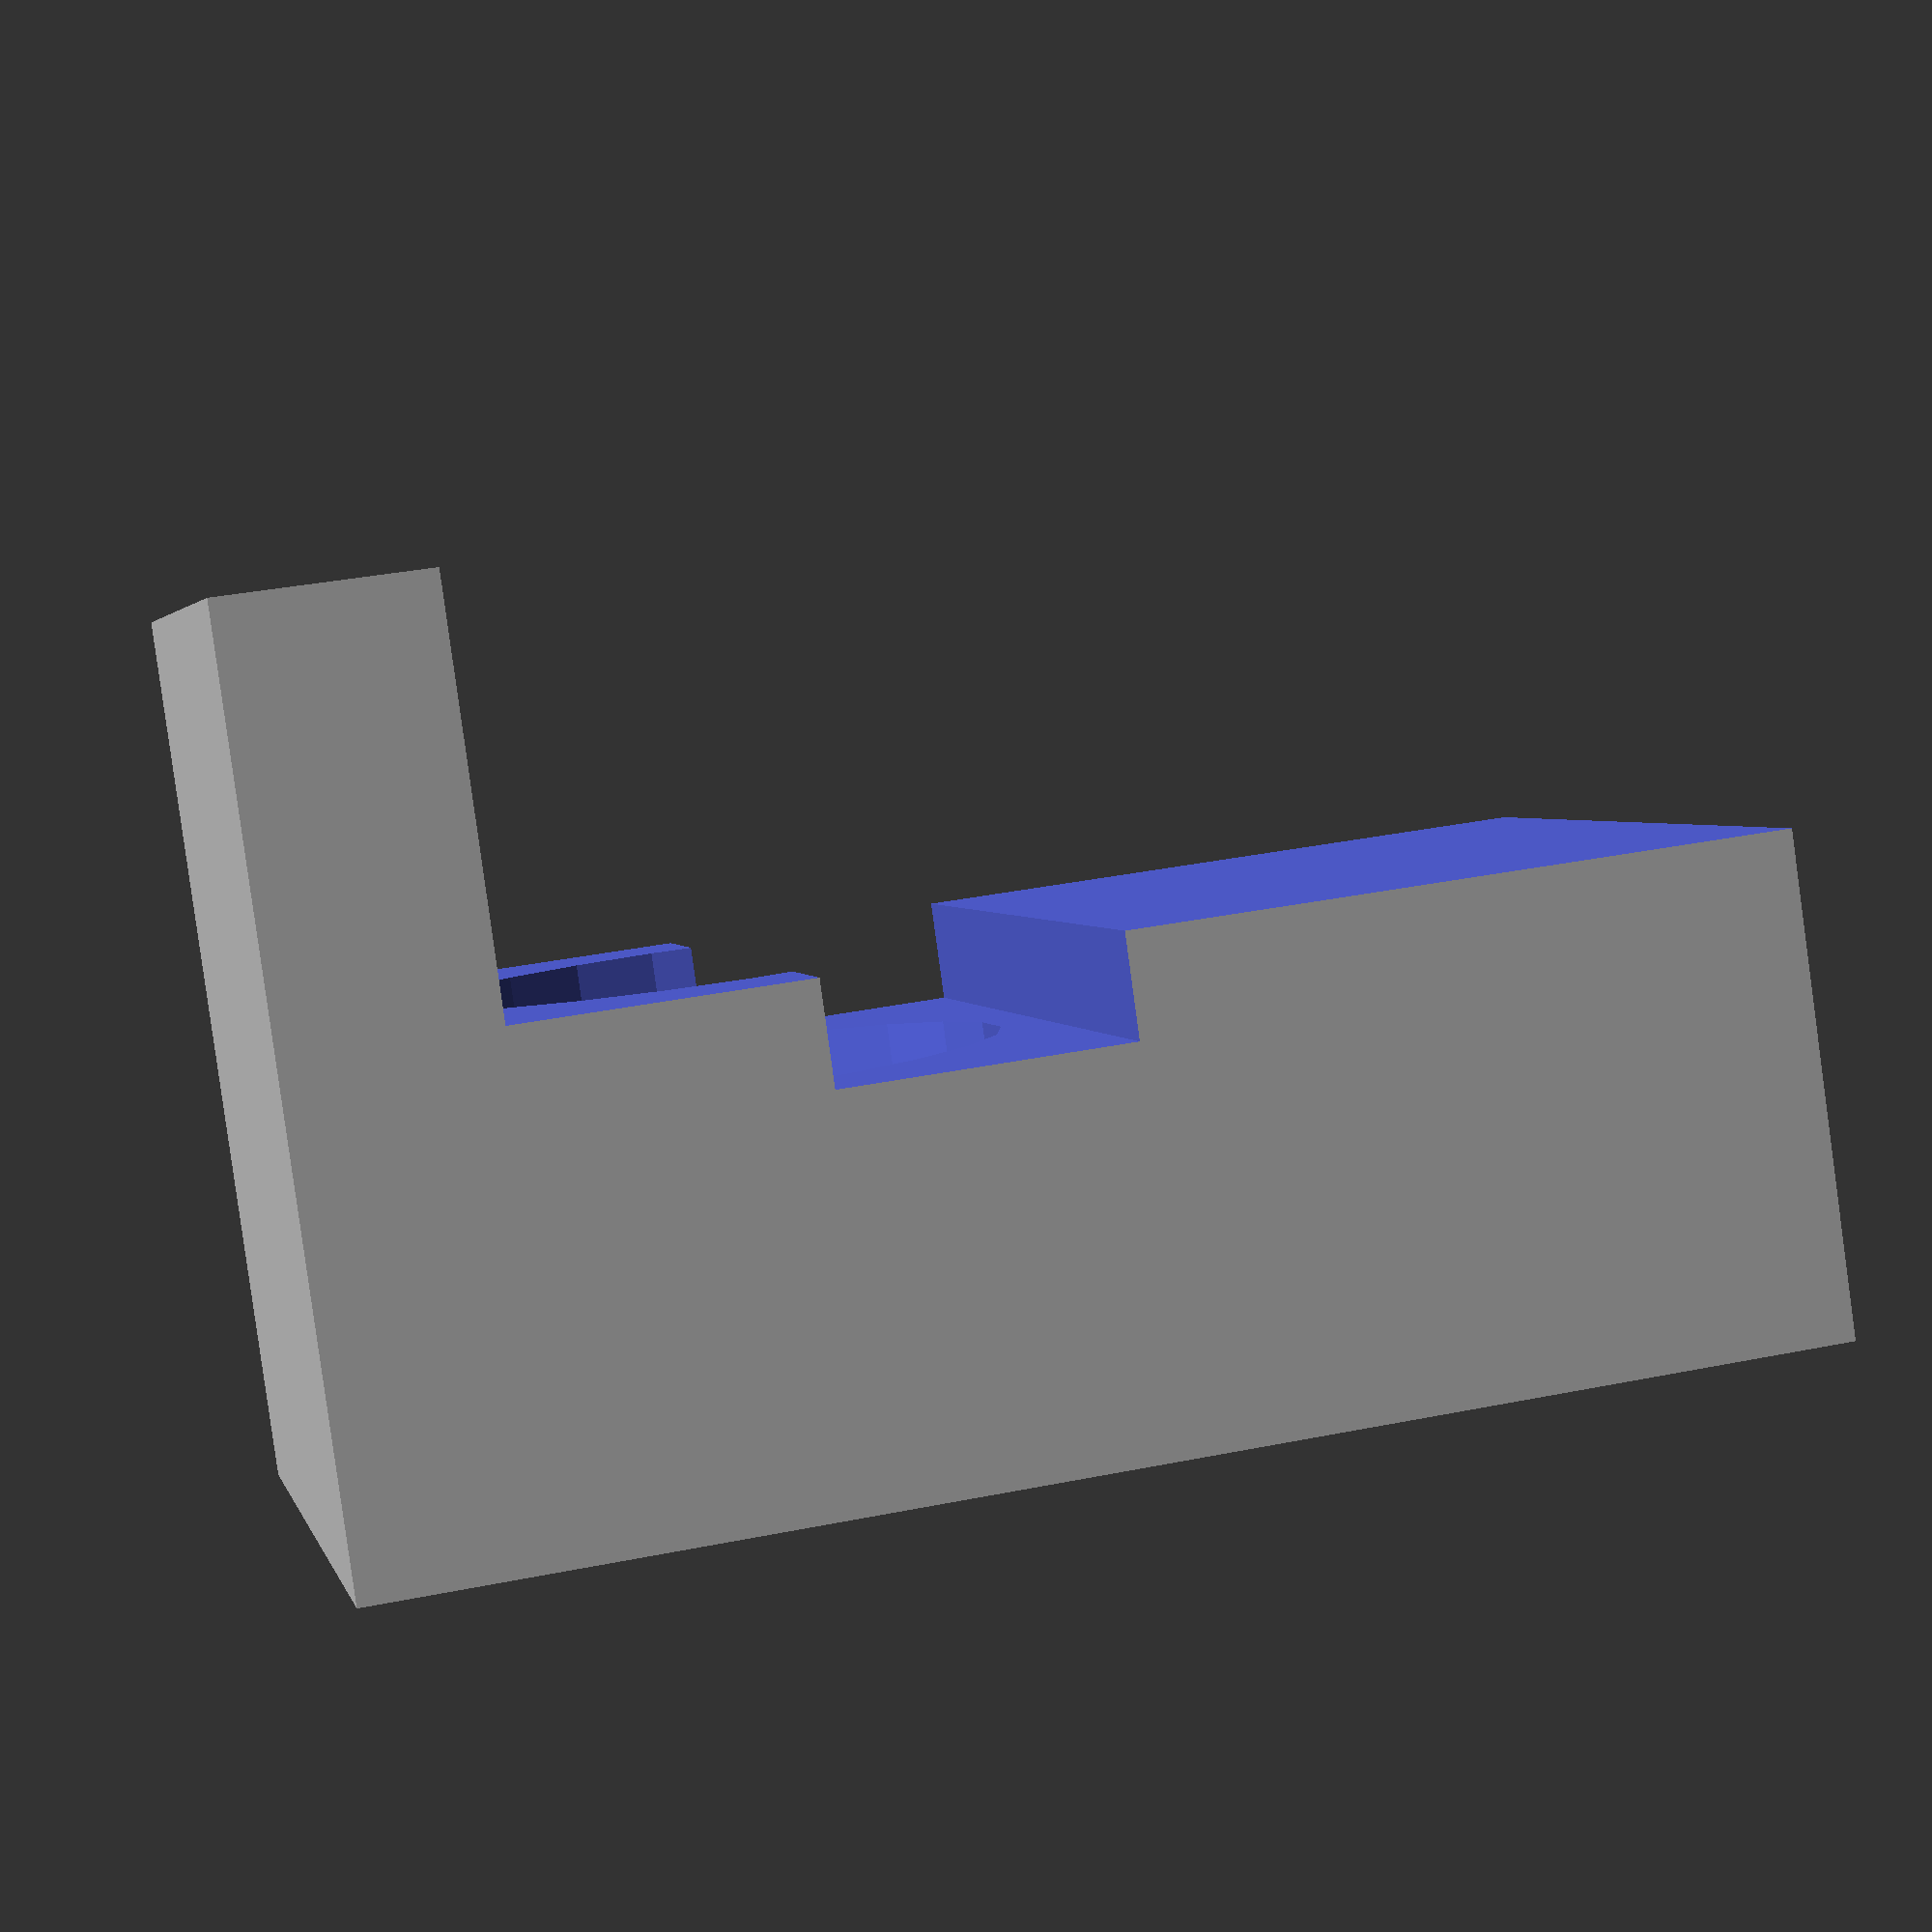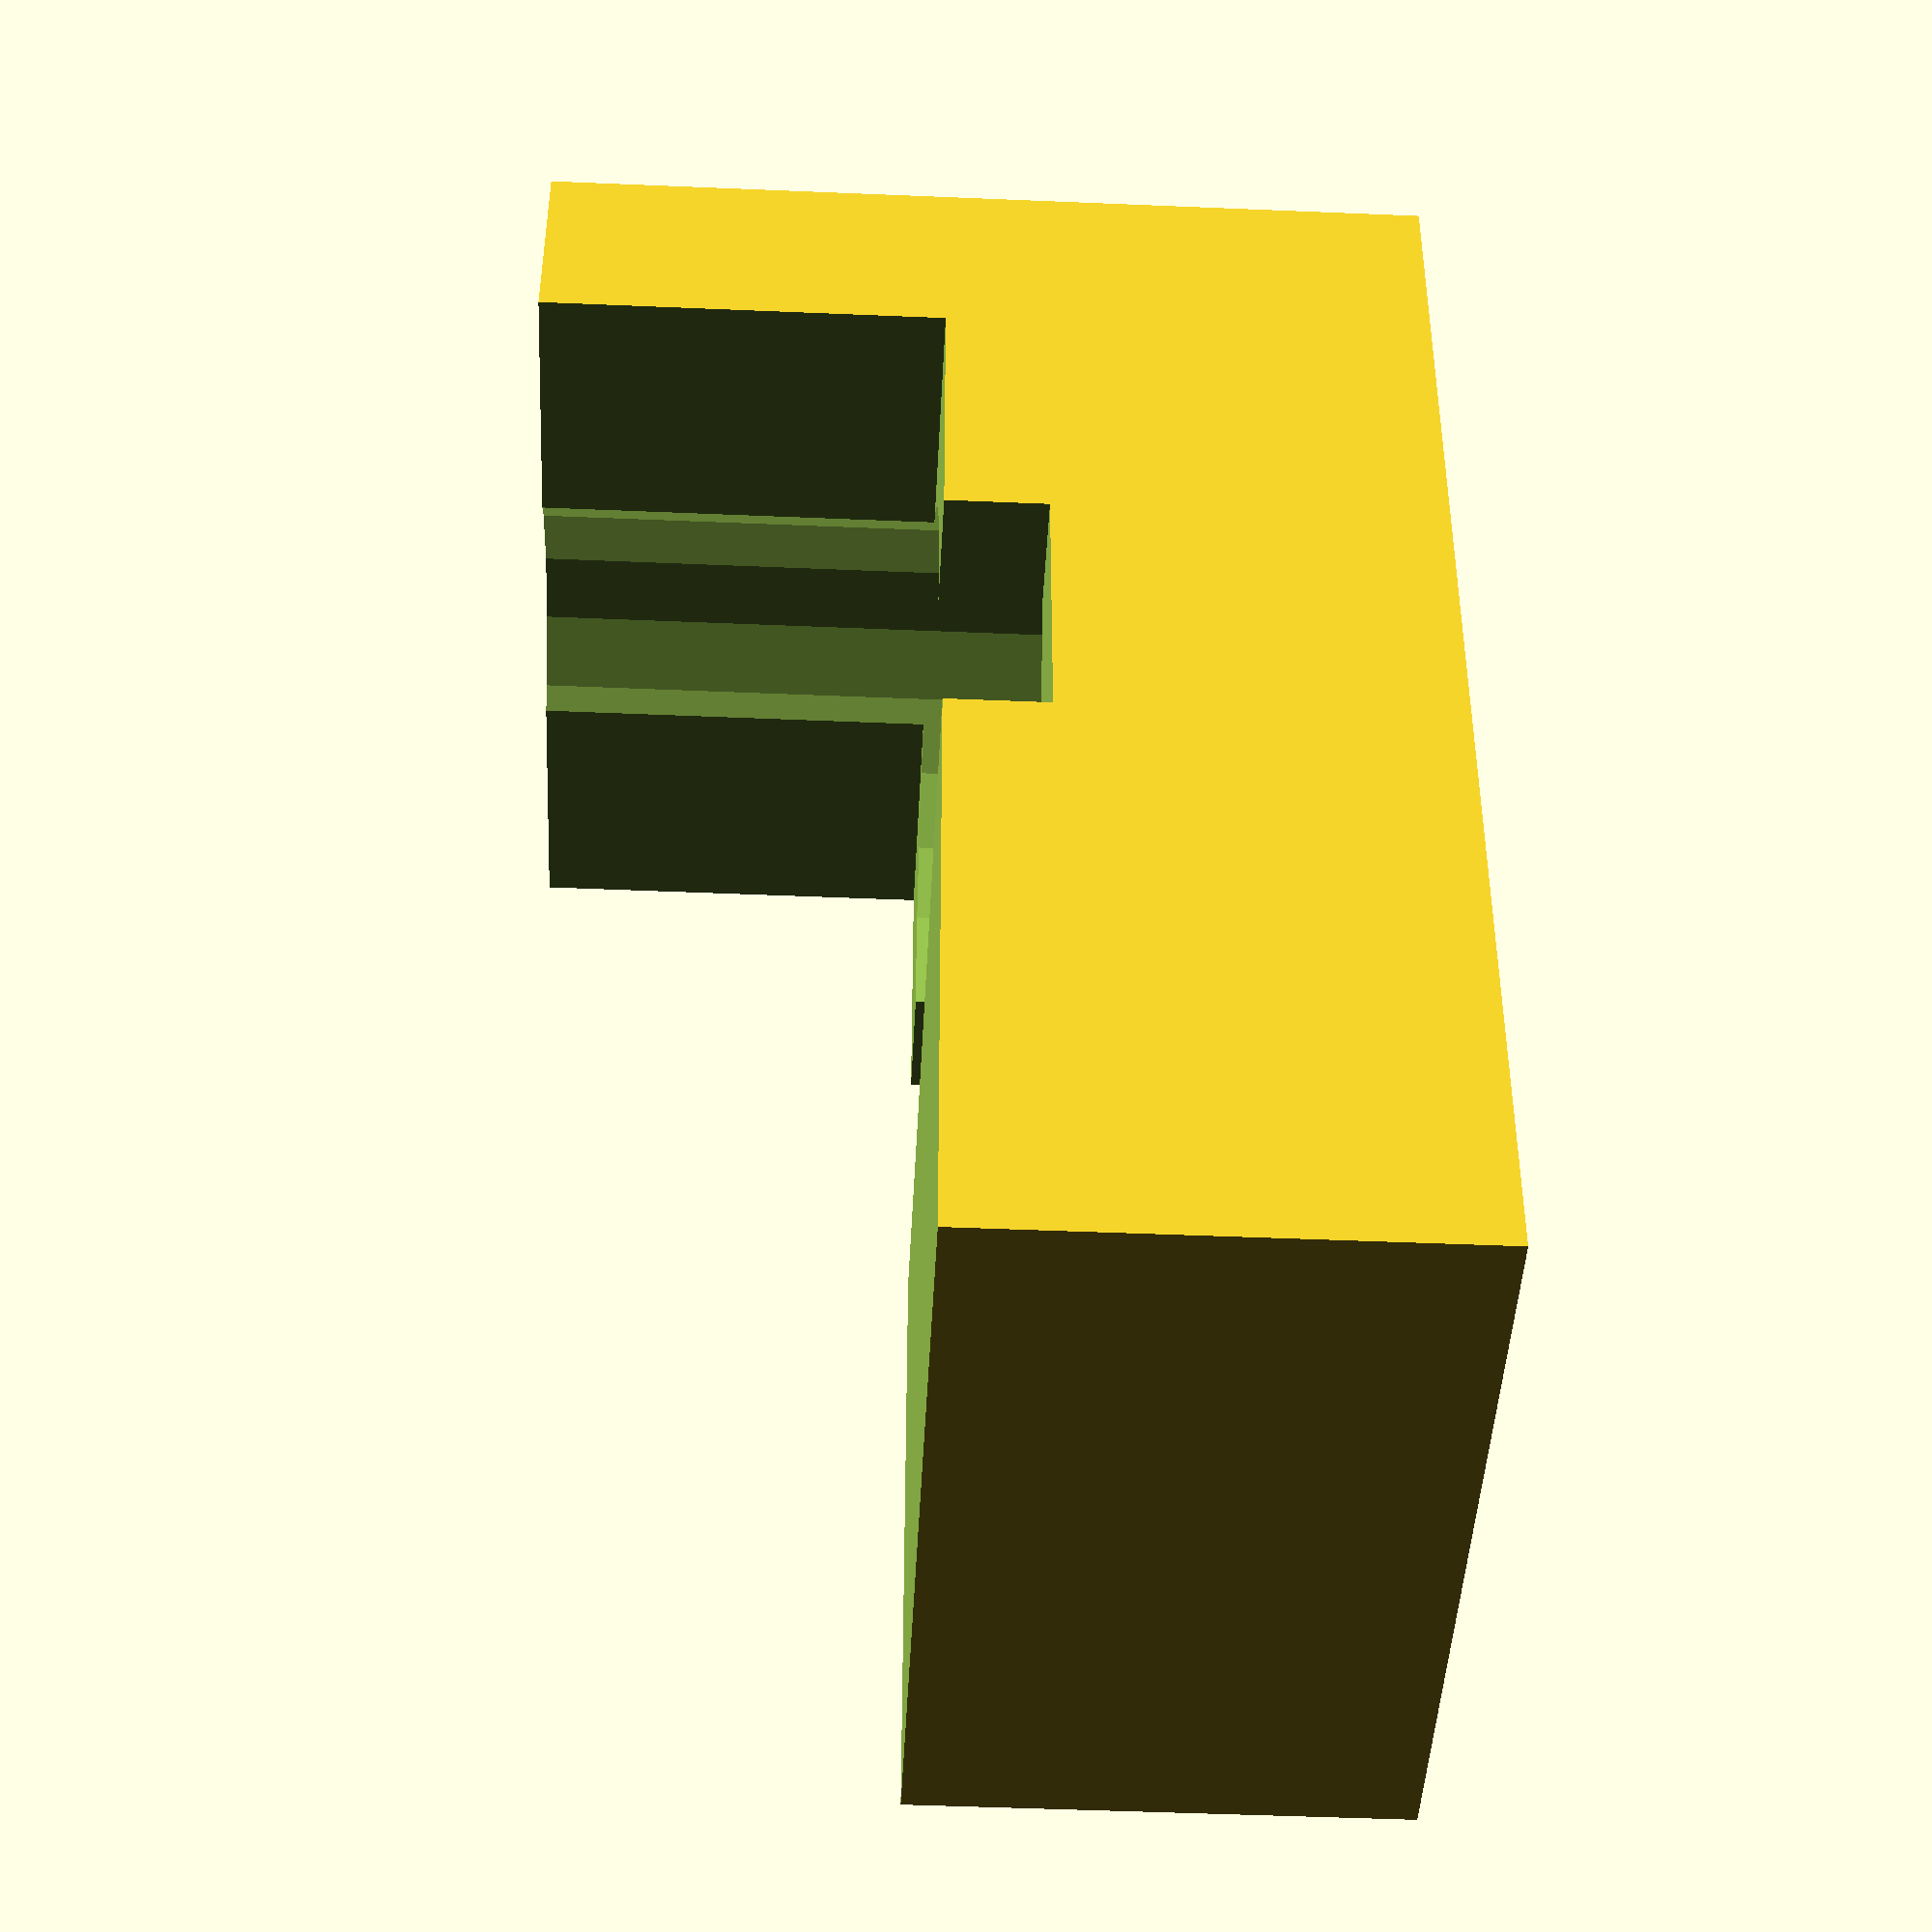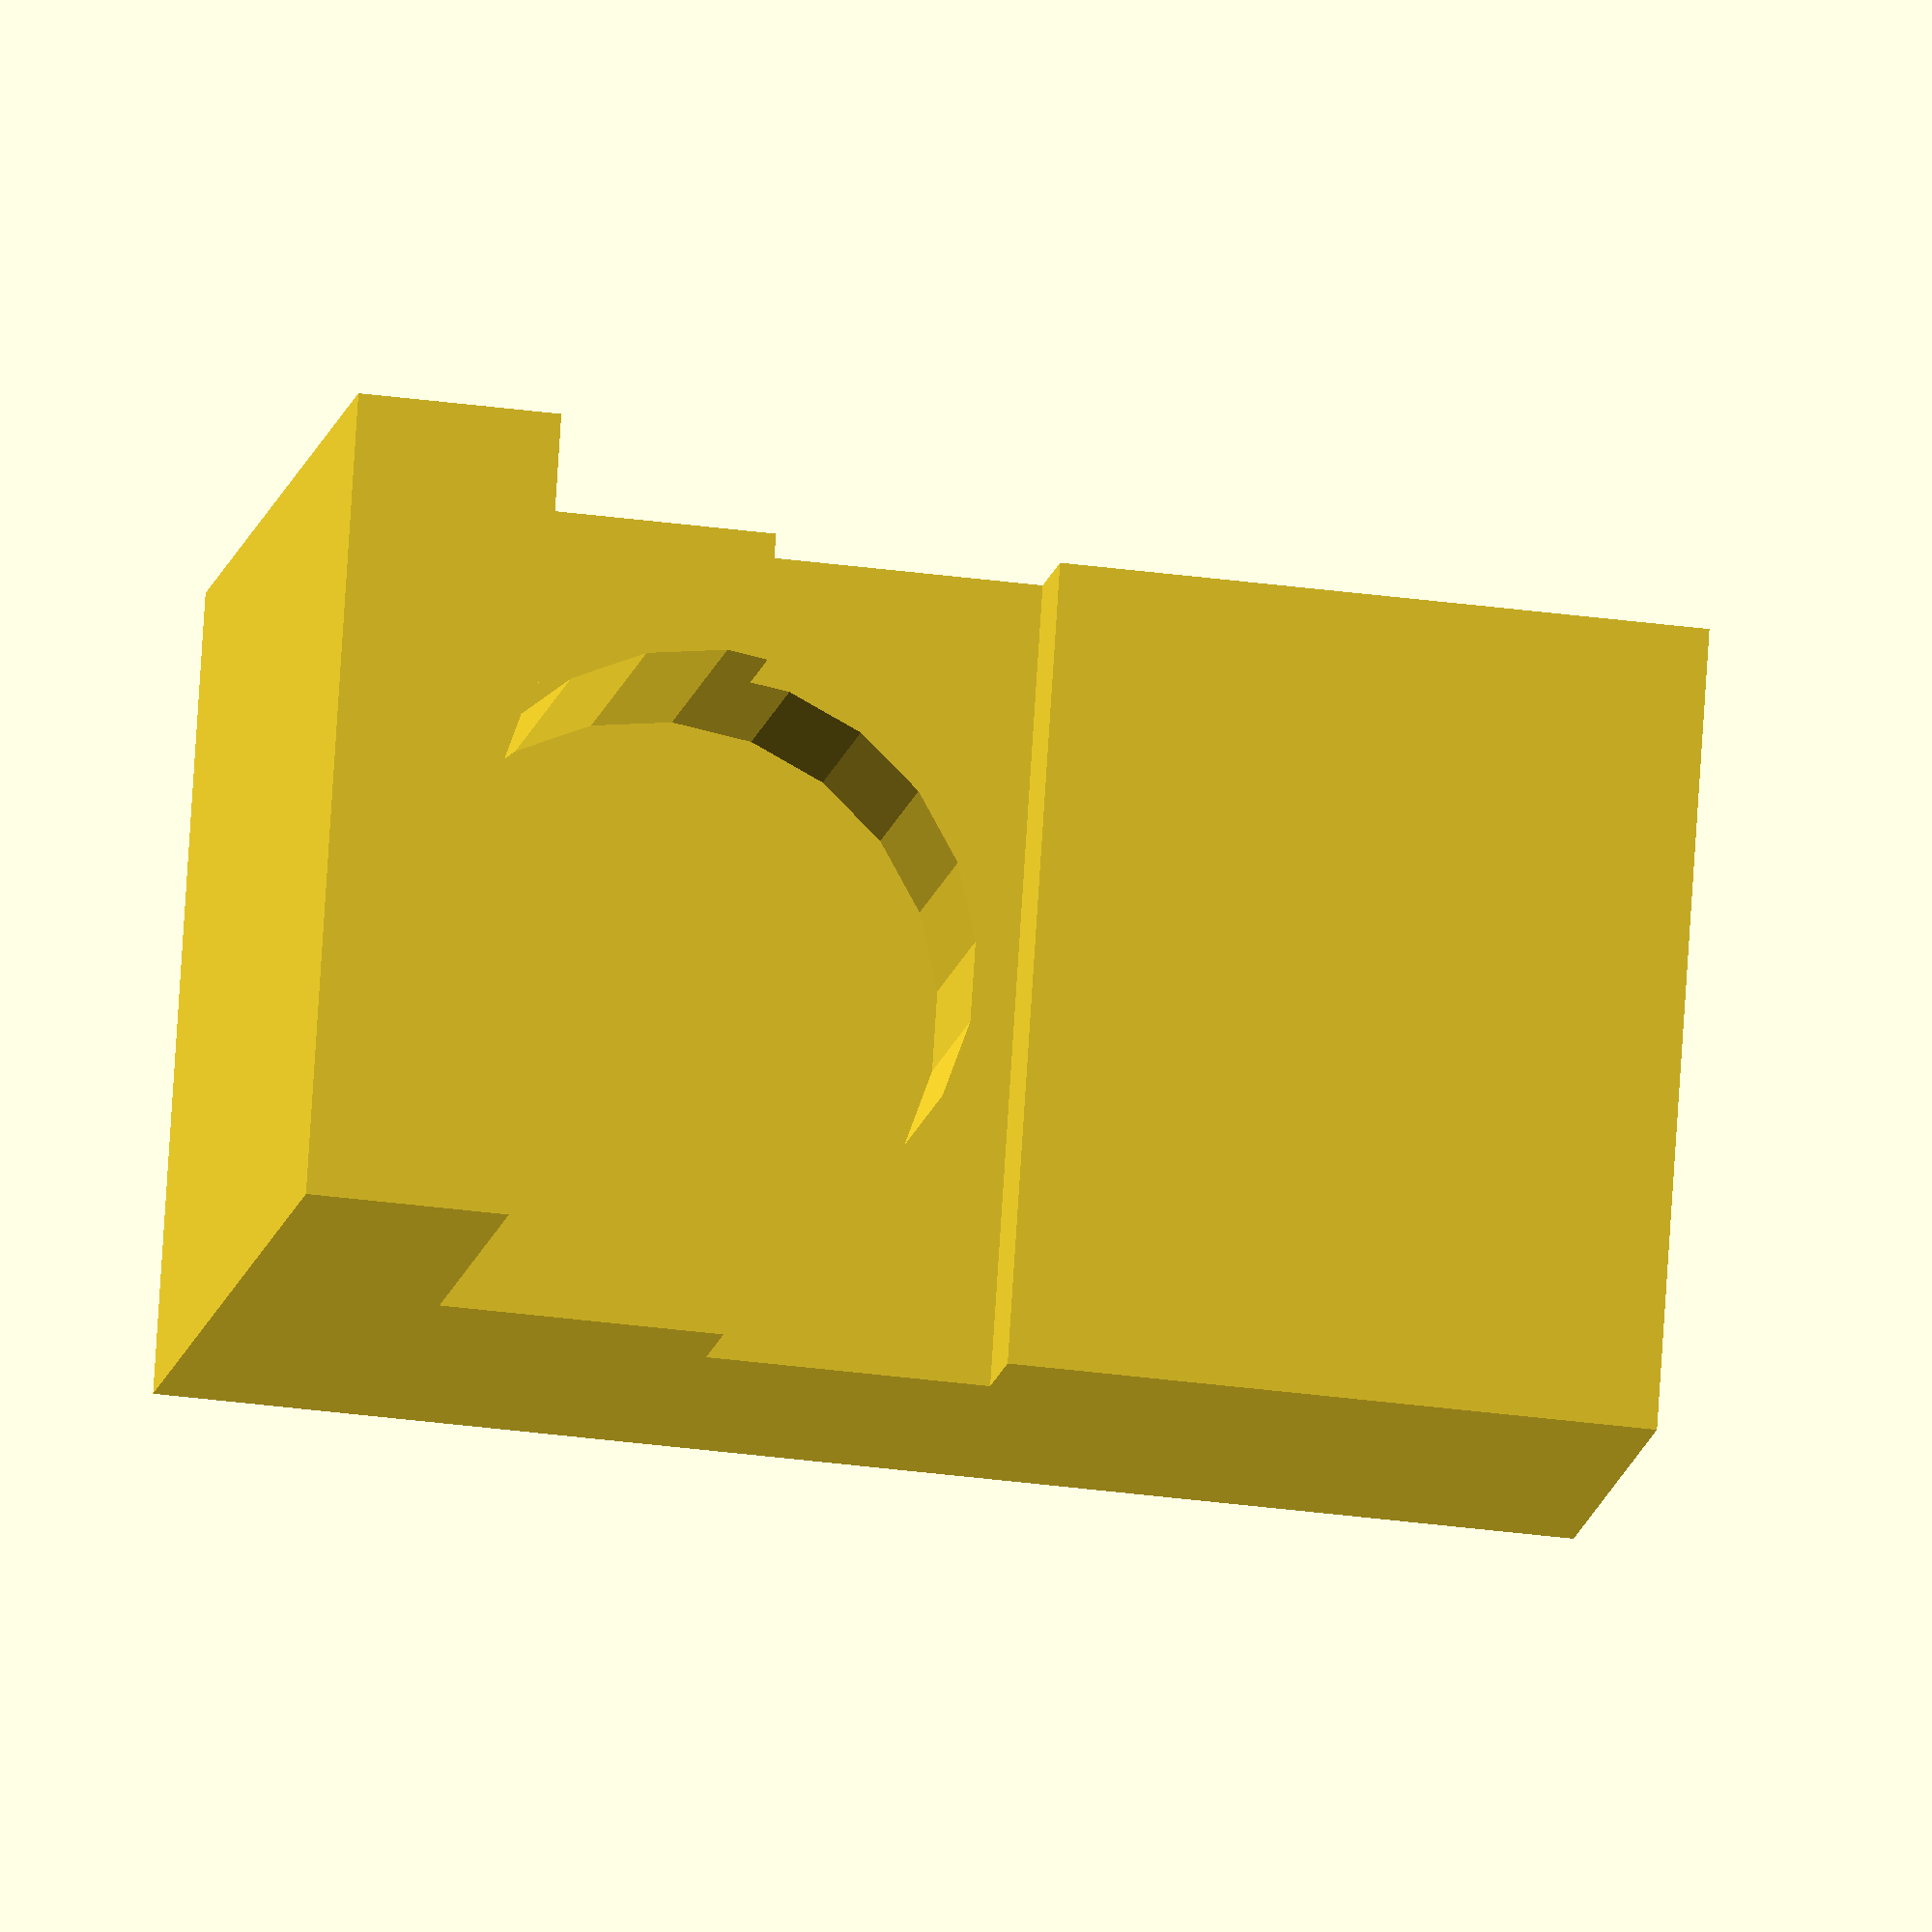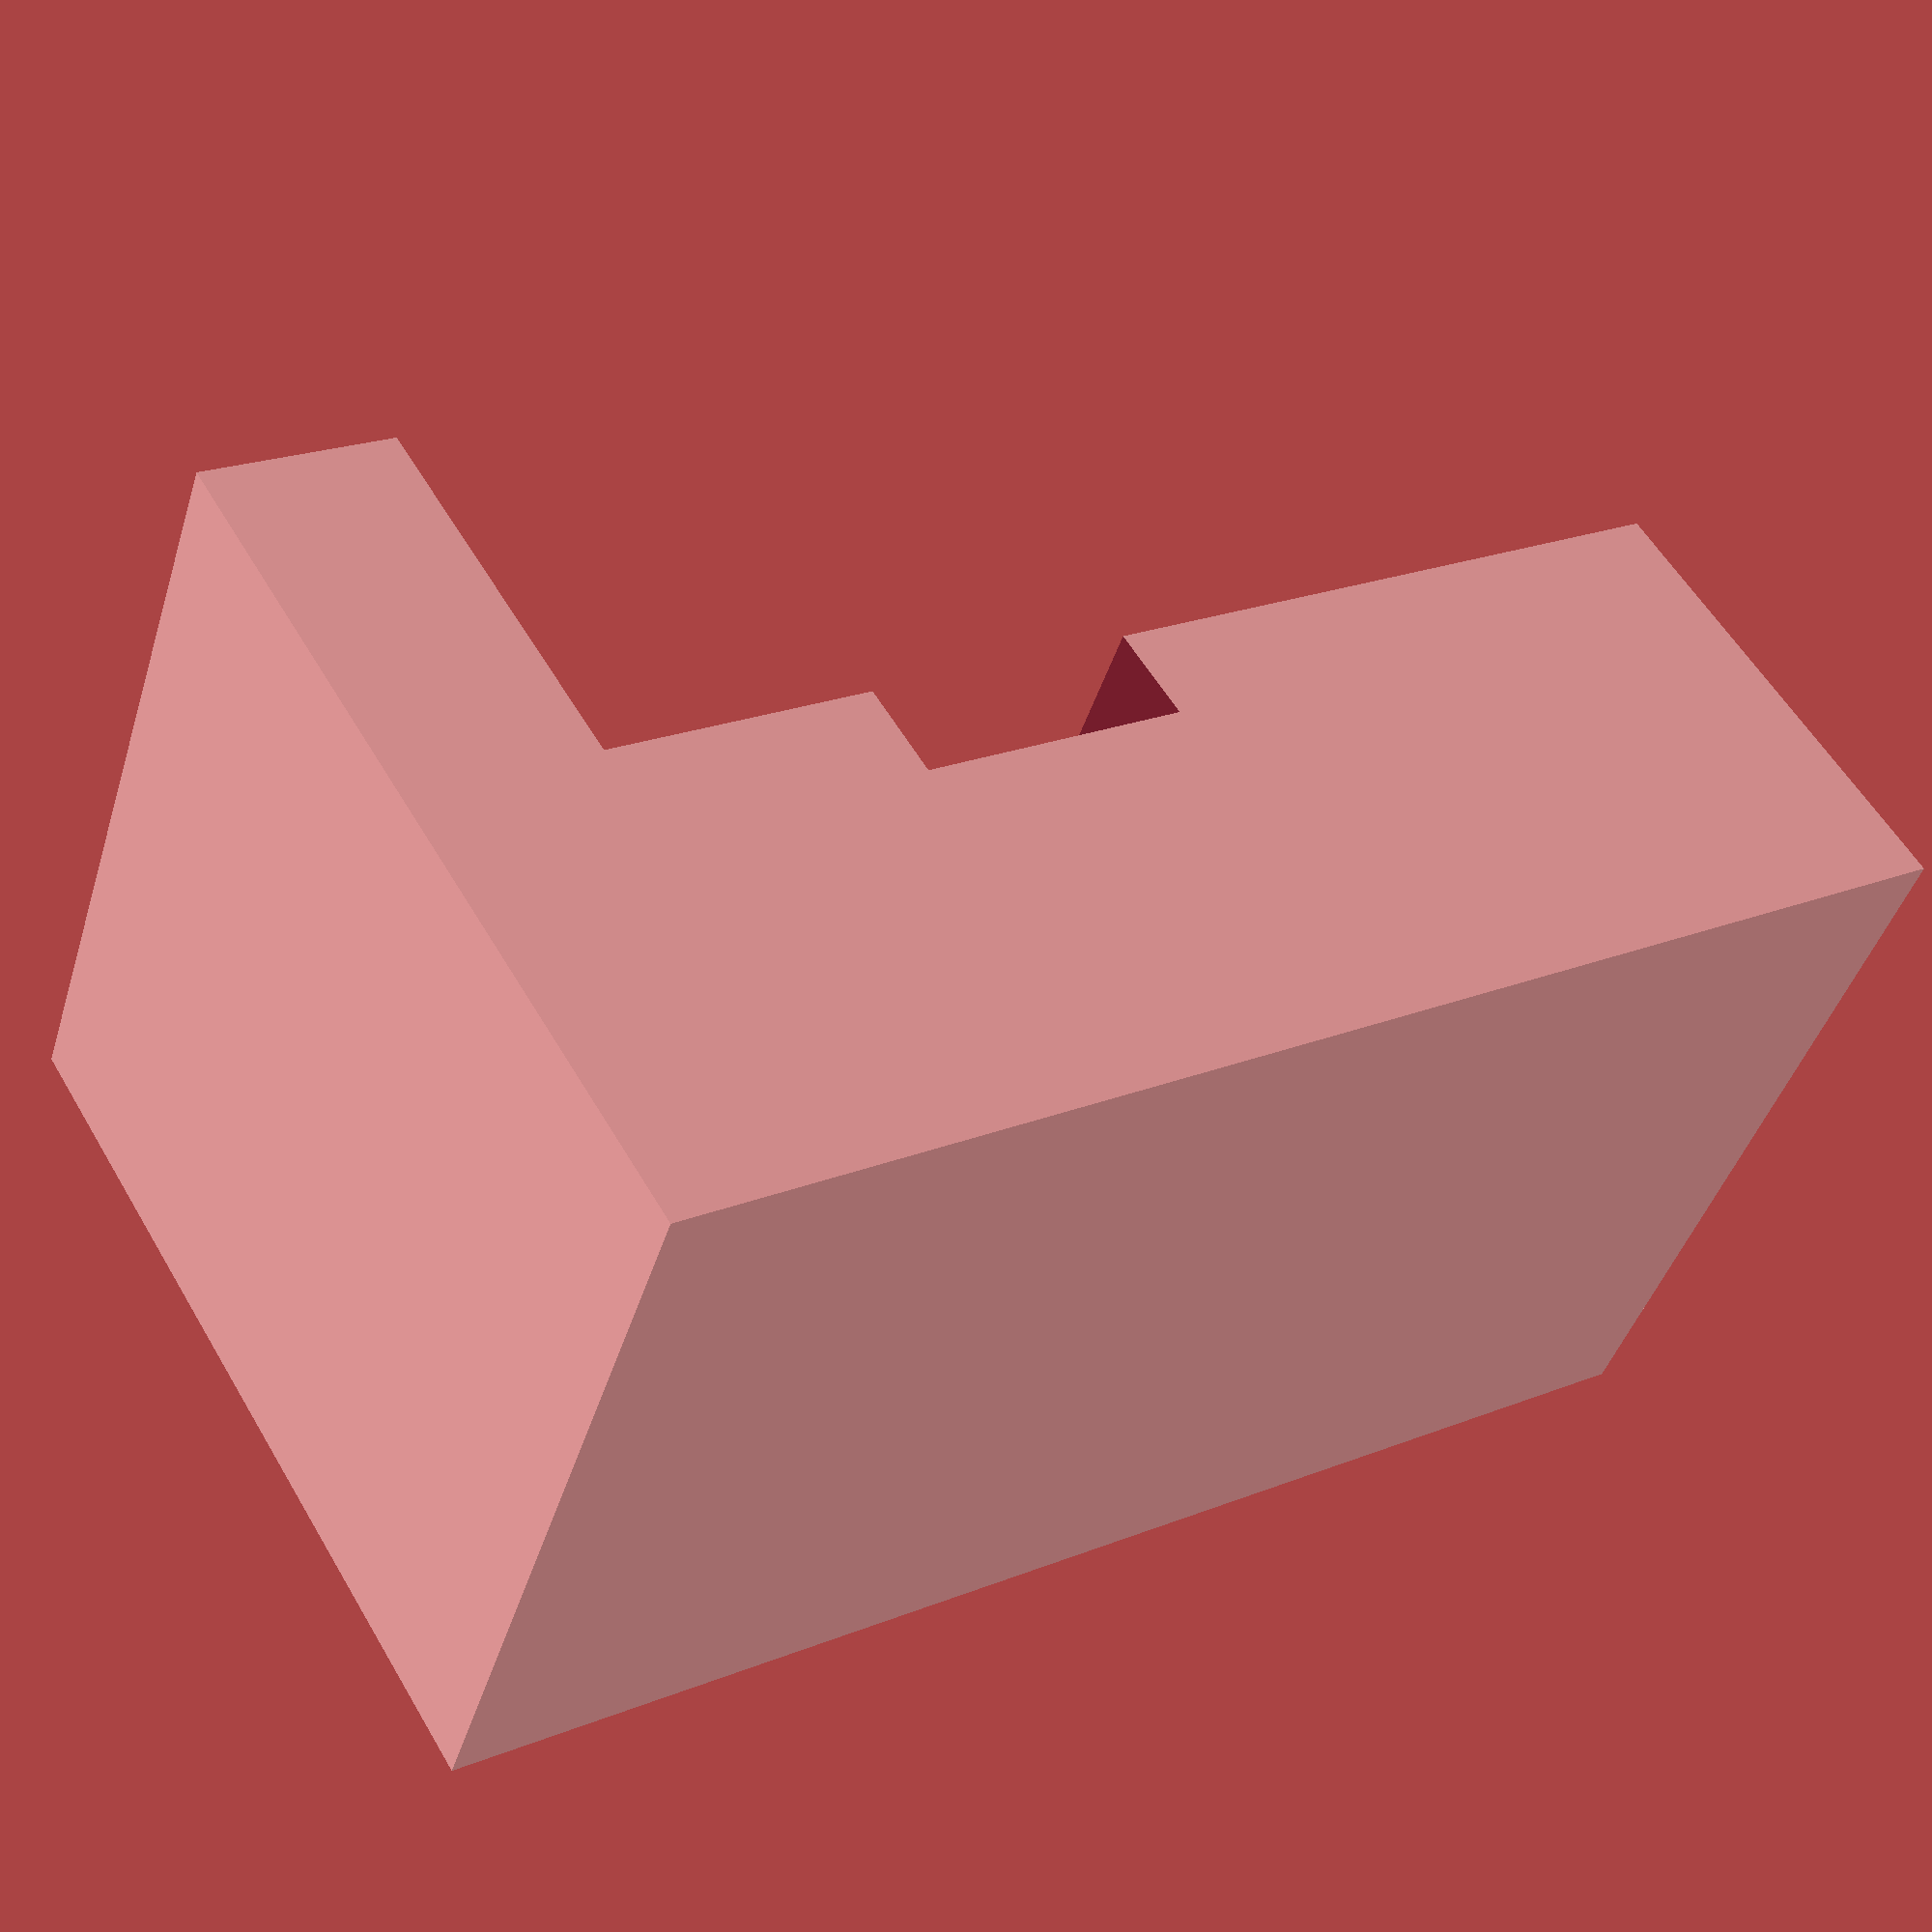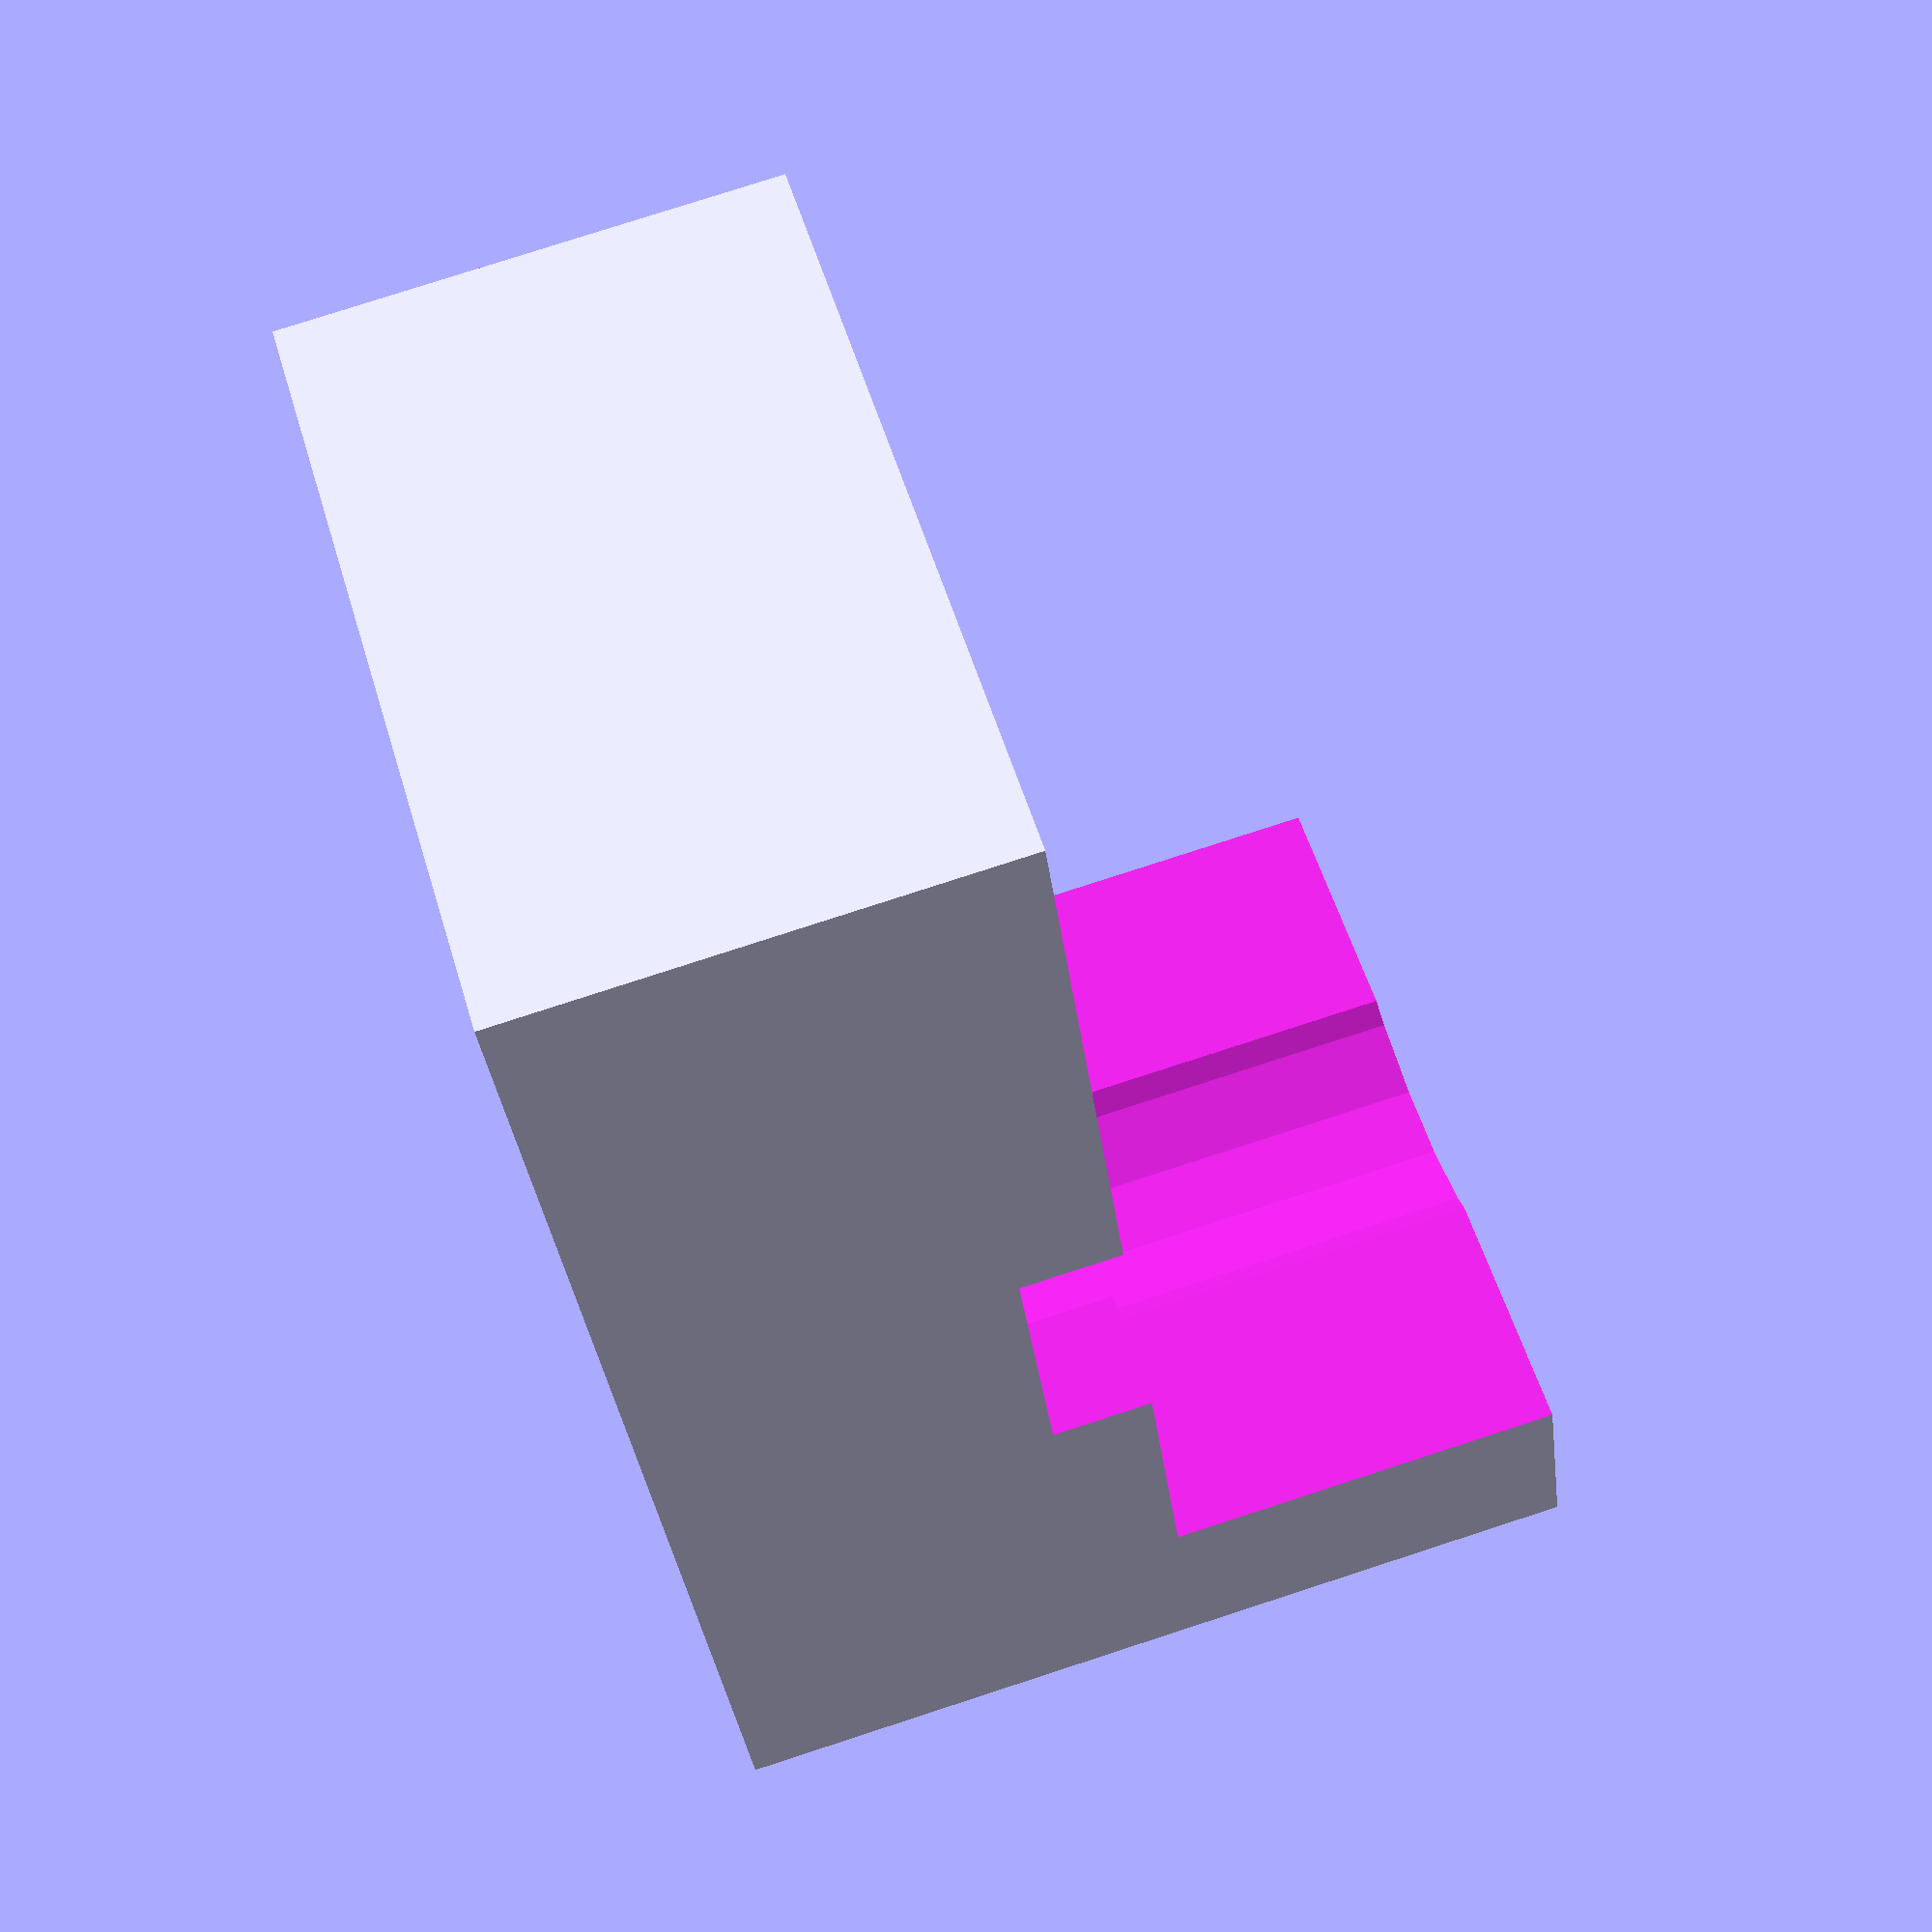
<openscad>
difference() {
	cube([20,35,22]);
	translate([-5,-5,12]) cube([30,35,15]);
	translate([-1,16,9.5]) cube([22,7,3]);
	translate([10,24,4]) cylinder(19,7,7);
}

</openscad>
<views>
elev=85.7 azim=257.0 roll=7.8 proj=p view=wireframe
elev=227.9 azim=182.9 roll=92.7 proj=p view=solid
elev=192.9 azim=93.7 roll=189.7 proj=o view=solid
elev=303.2 azim=70.4 roll=149.9 proj=p view=solid
elev=281.4 azim=203.8 roll=252.0 proj=p view=solid
</views>
